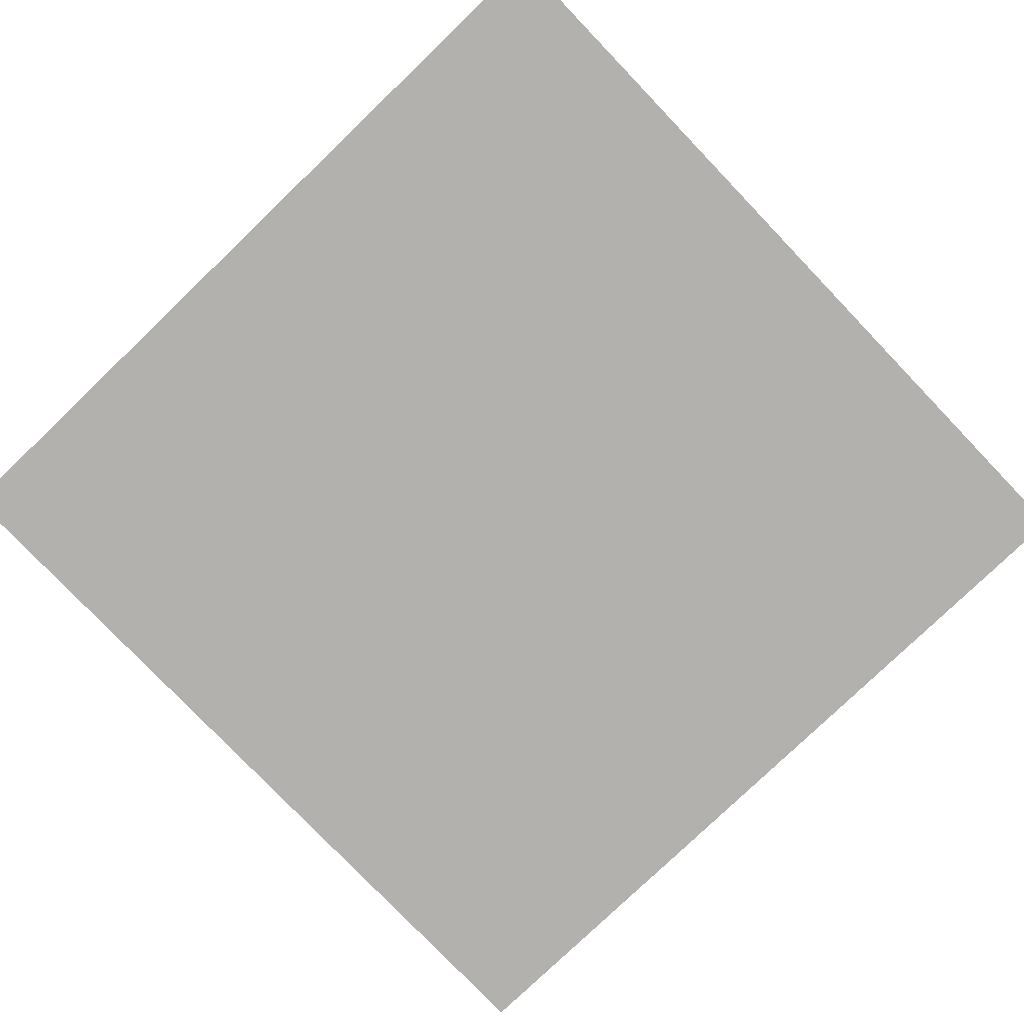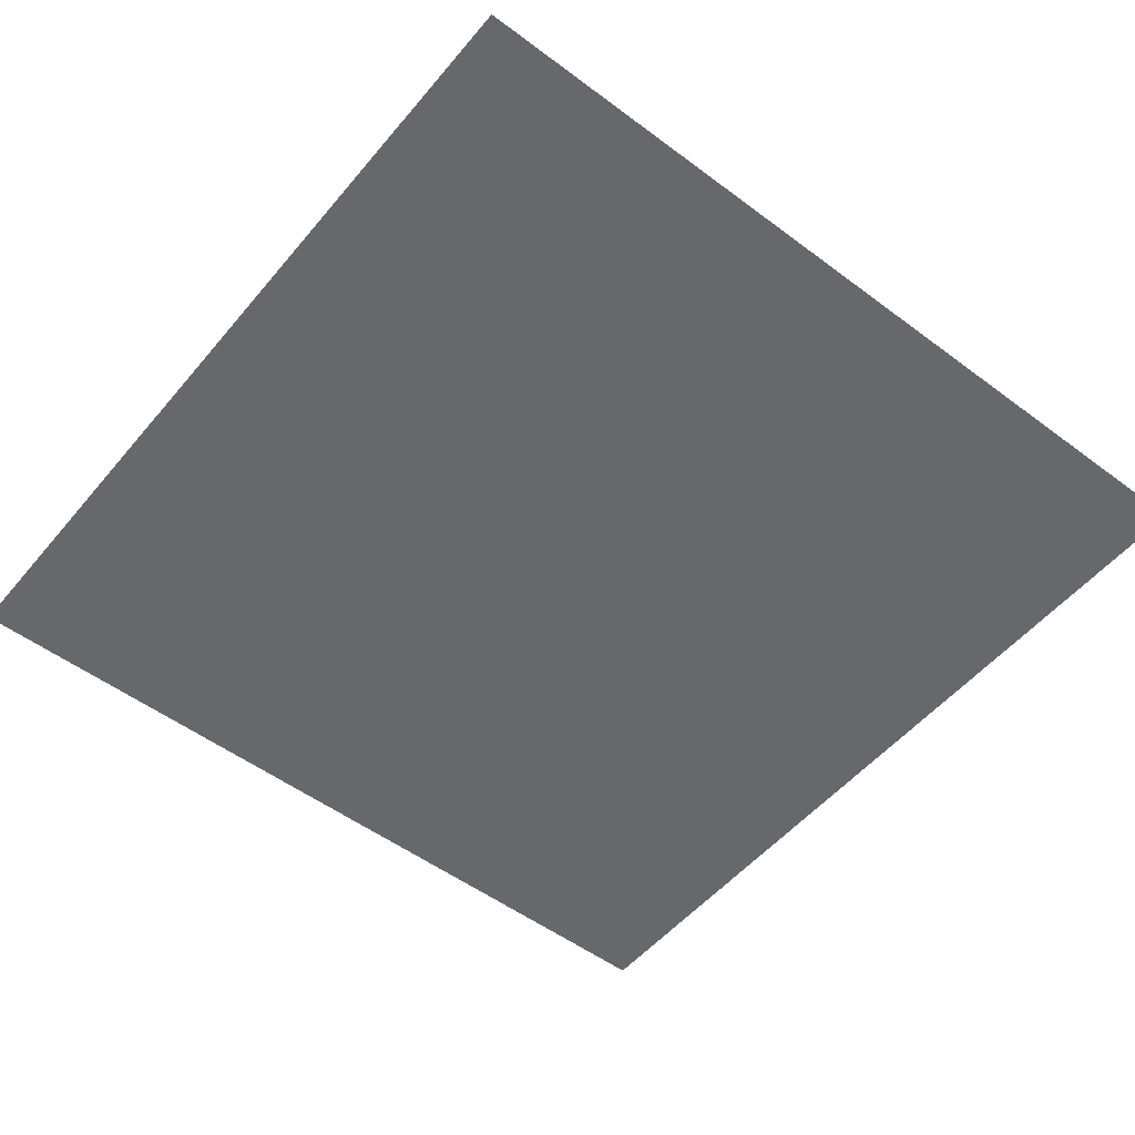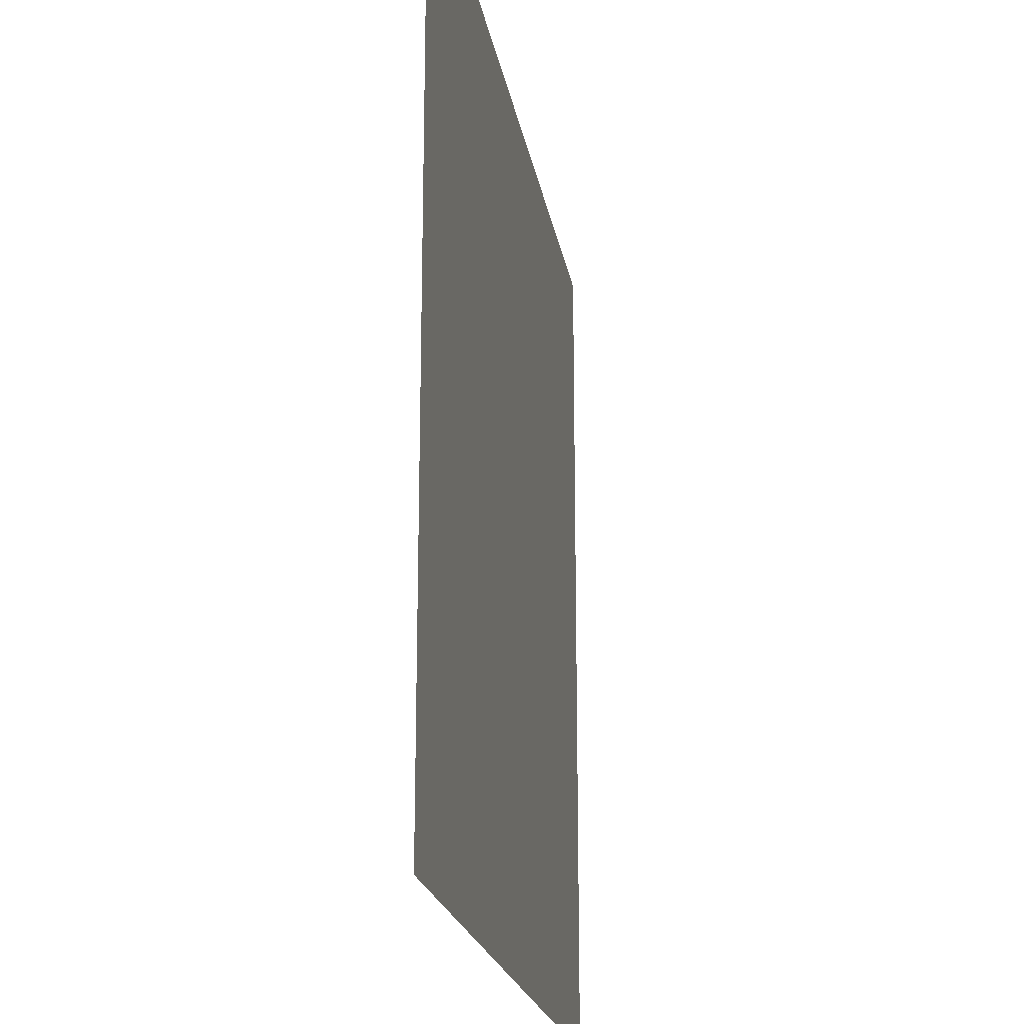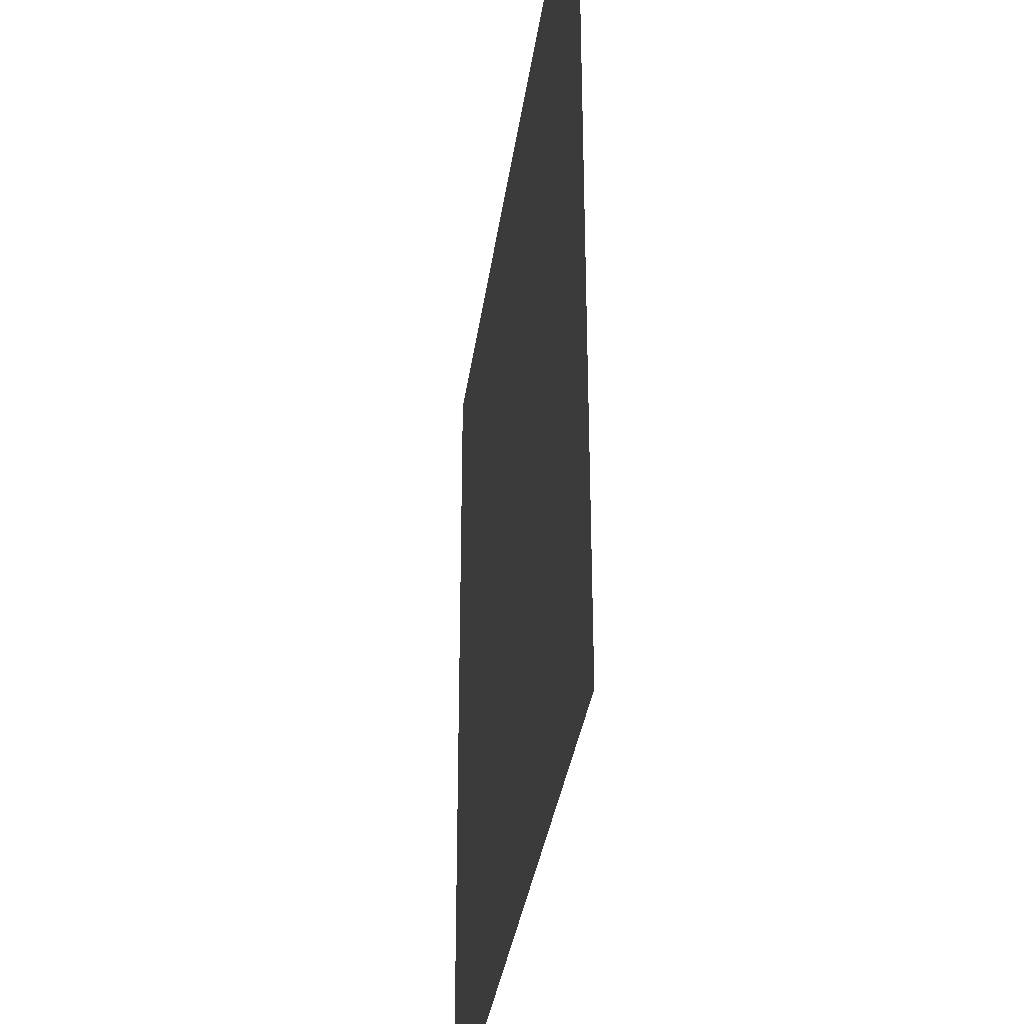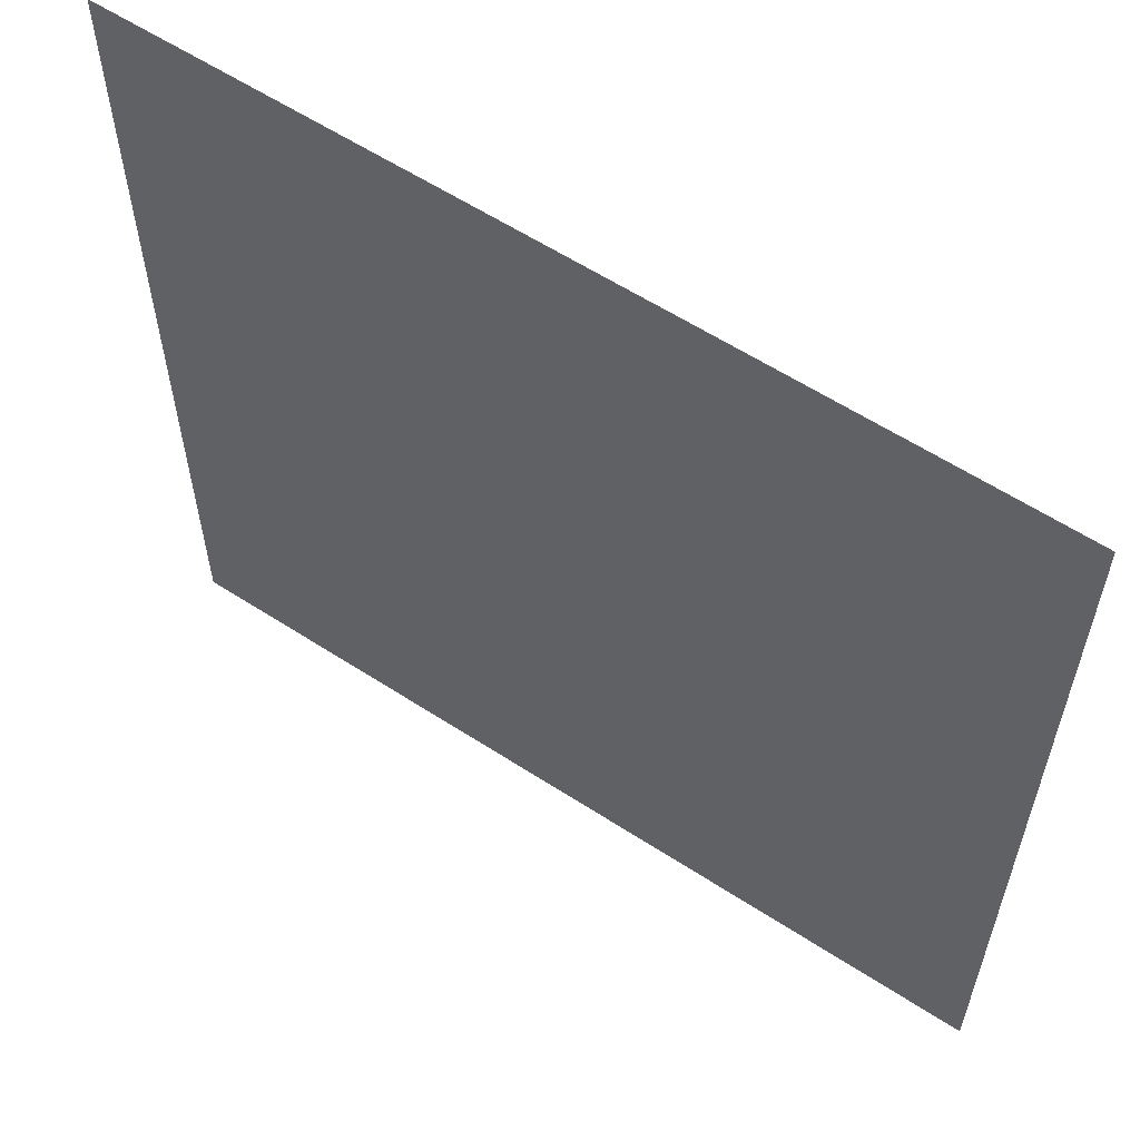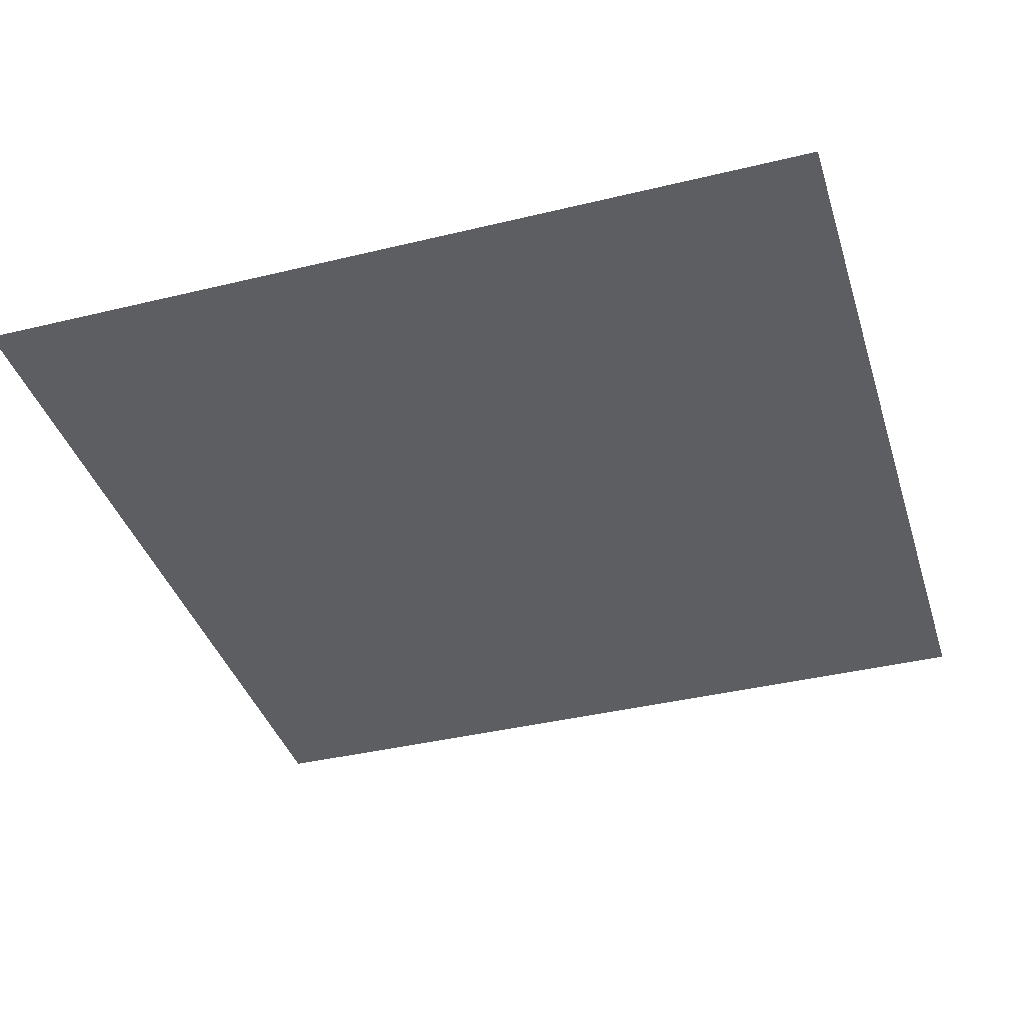
<metadata>
{"format":"obj","ext":"obj","renderer":"f3d","projection":"perspective","resolution":1024,"background":"white","views":[{"elev":-79.2,"azim":43.8,"up":"+Z"},{"elev":-52.4,"azim":141.2,"up":"+Z"},{"elev":-20.2,"azim":-80.7,"up":"+Y"},{"elev":-33.6,"azim":-97.6,"up":"+Y"},{"elev":59.6,"azim":33.7,"up":"+Y"},{"elev":-39.0,"azim":-163.1,"up":"+Z"}]}
</metadata>
<code>
v -1 -1 0
v 1 -1 0
v 1 1 0
v -1 1 0
f 1 2 3
f 1 3 4

</code>
